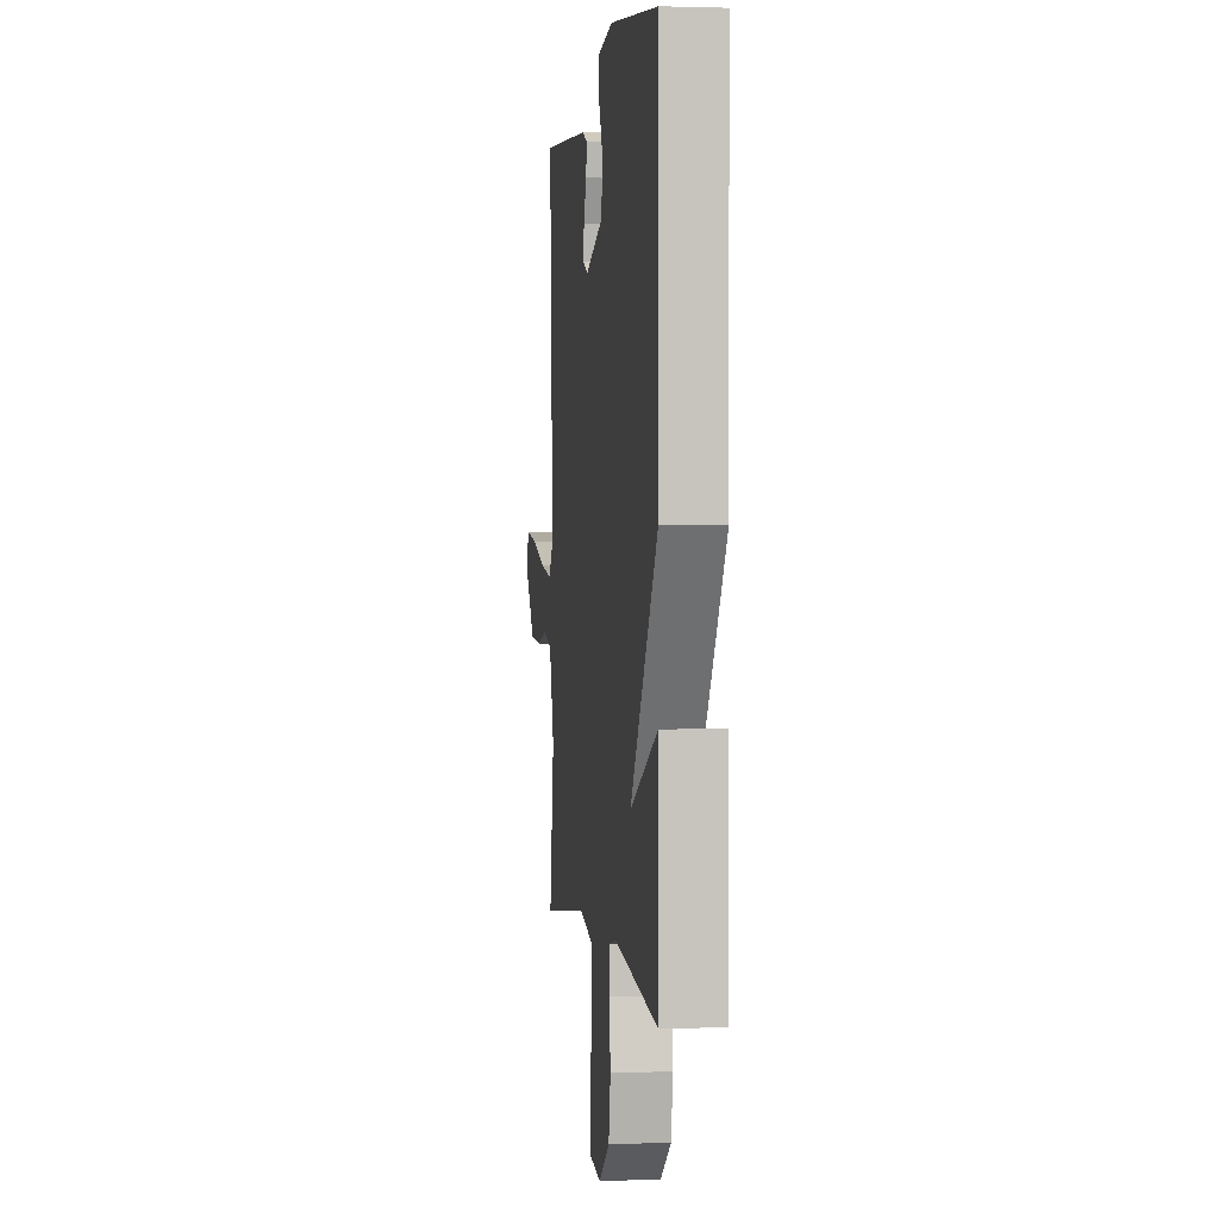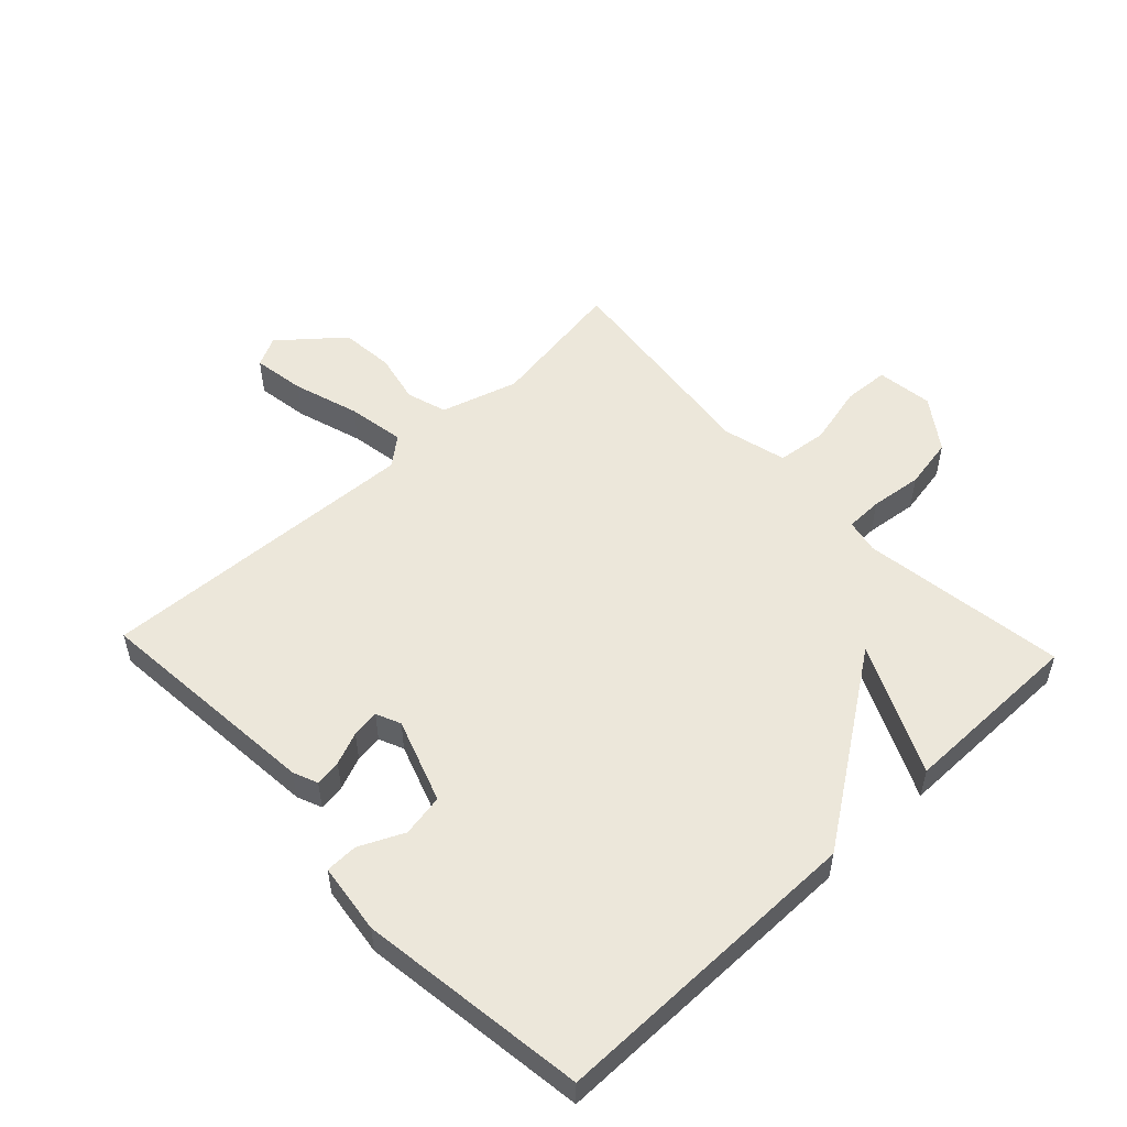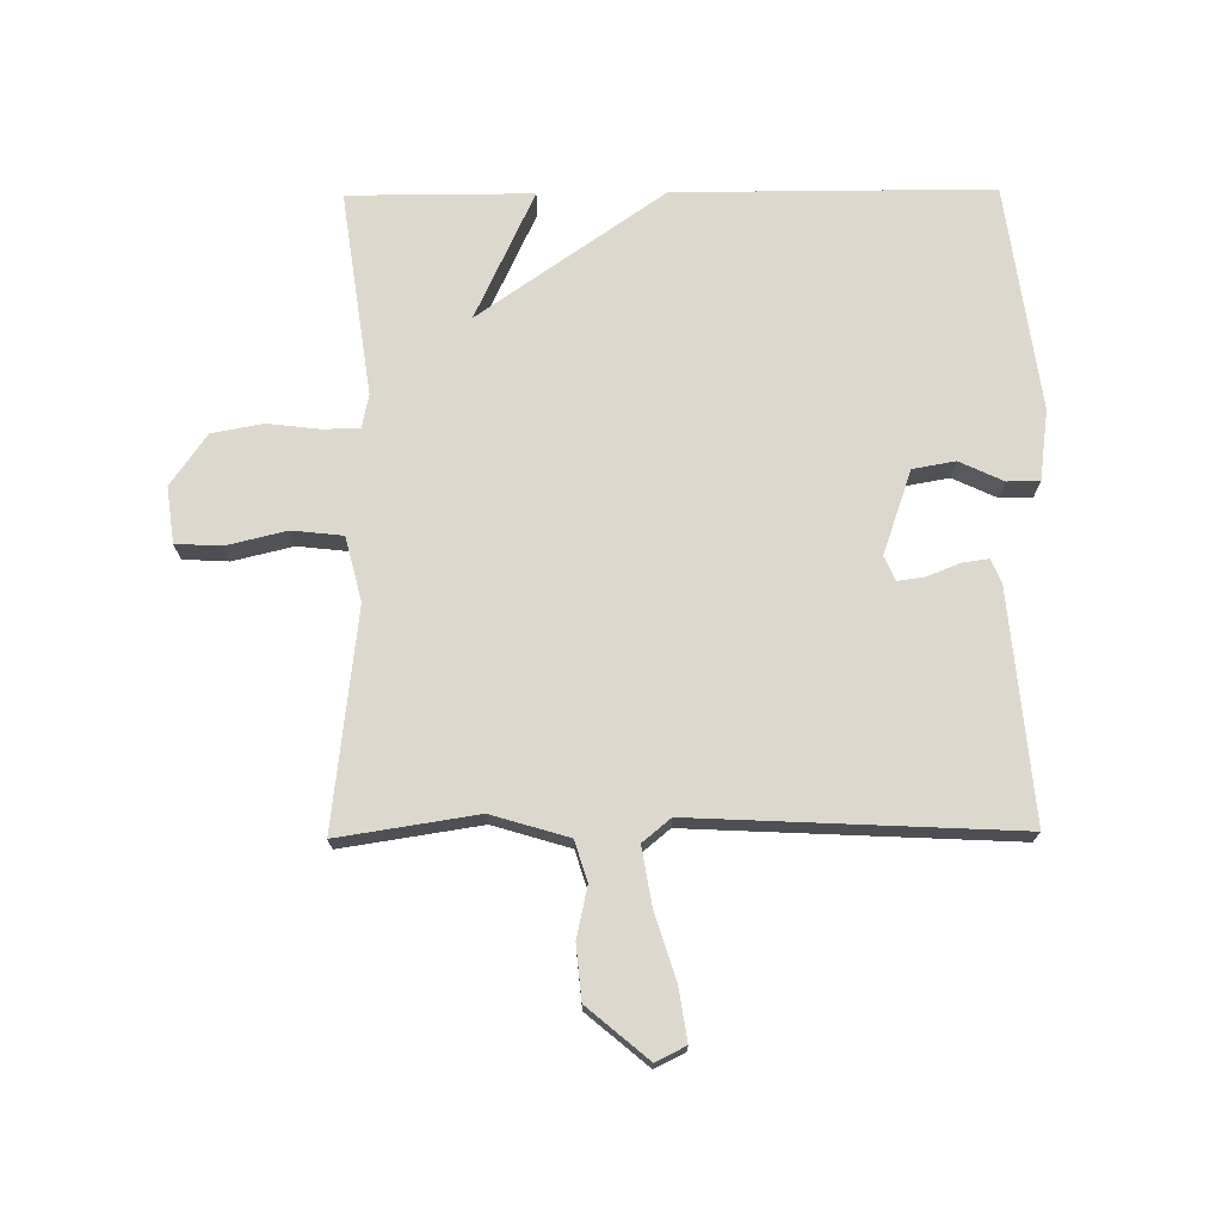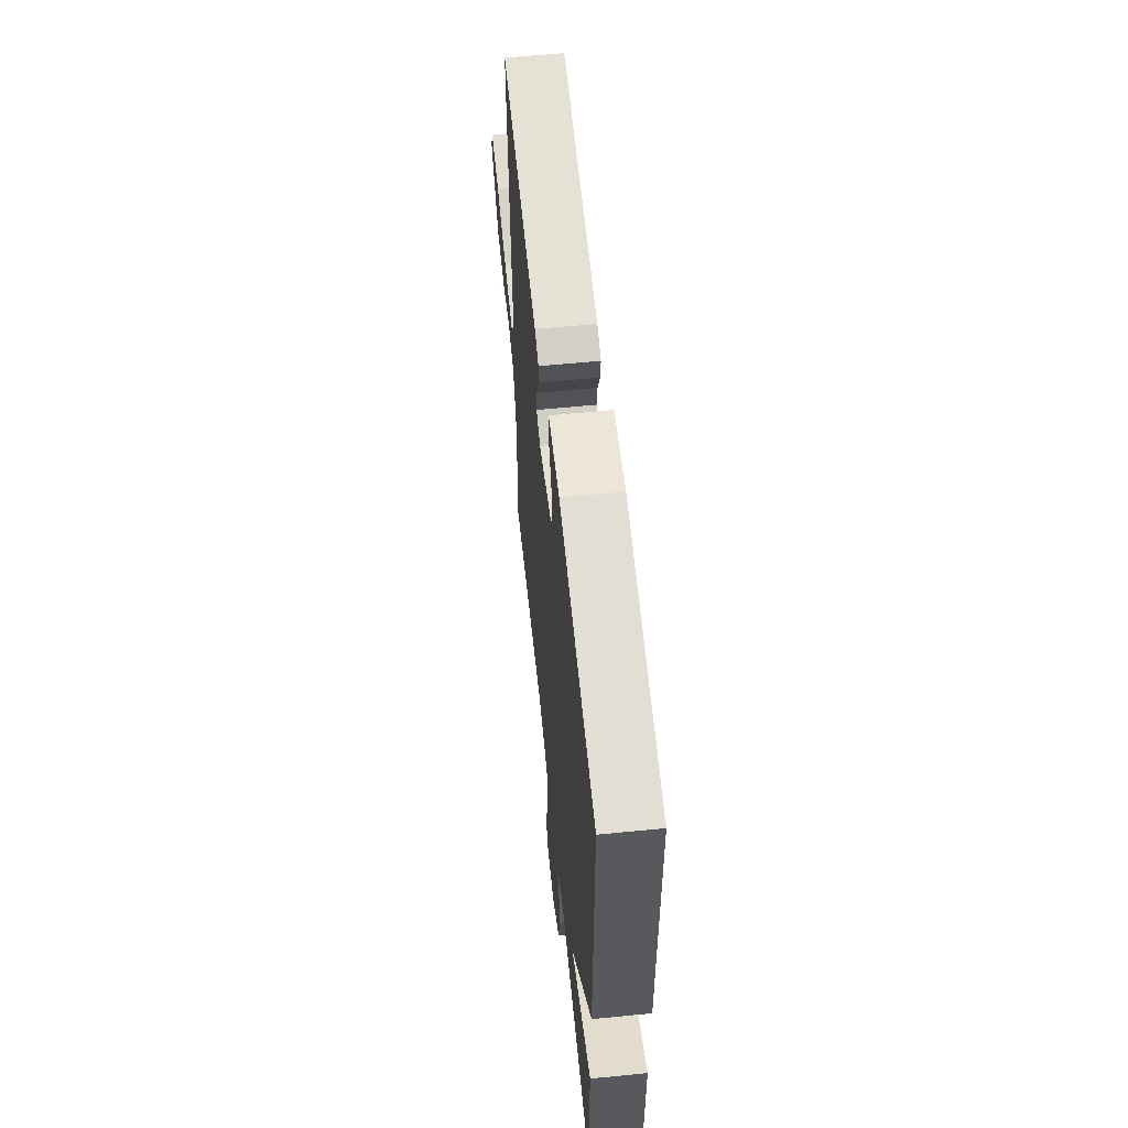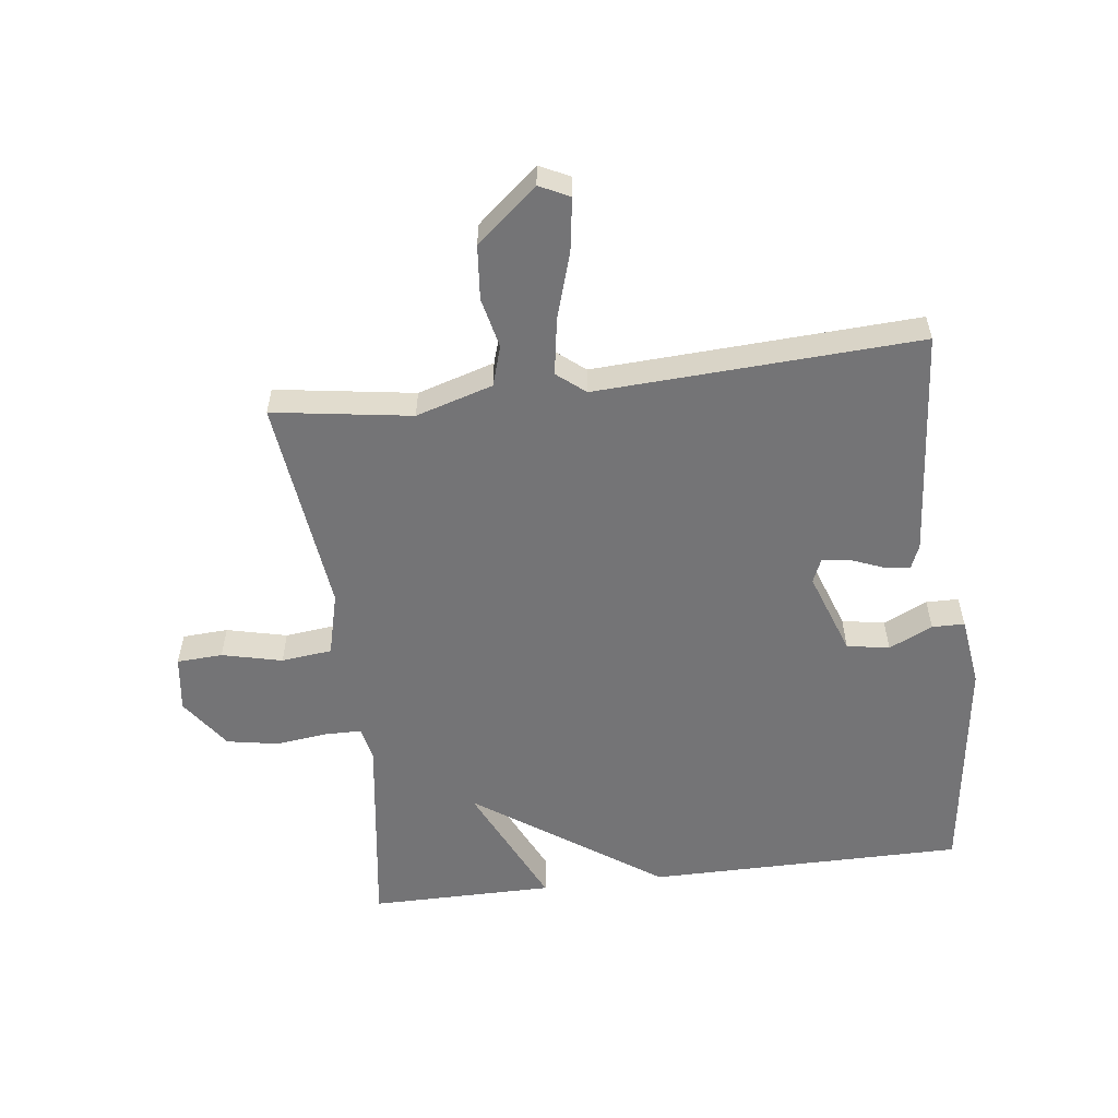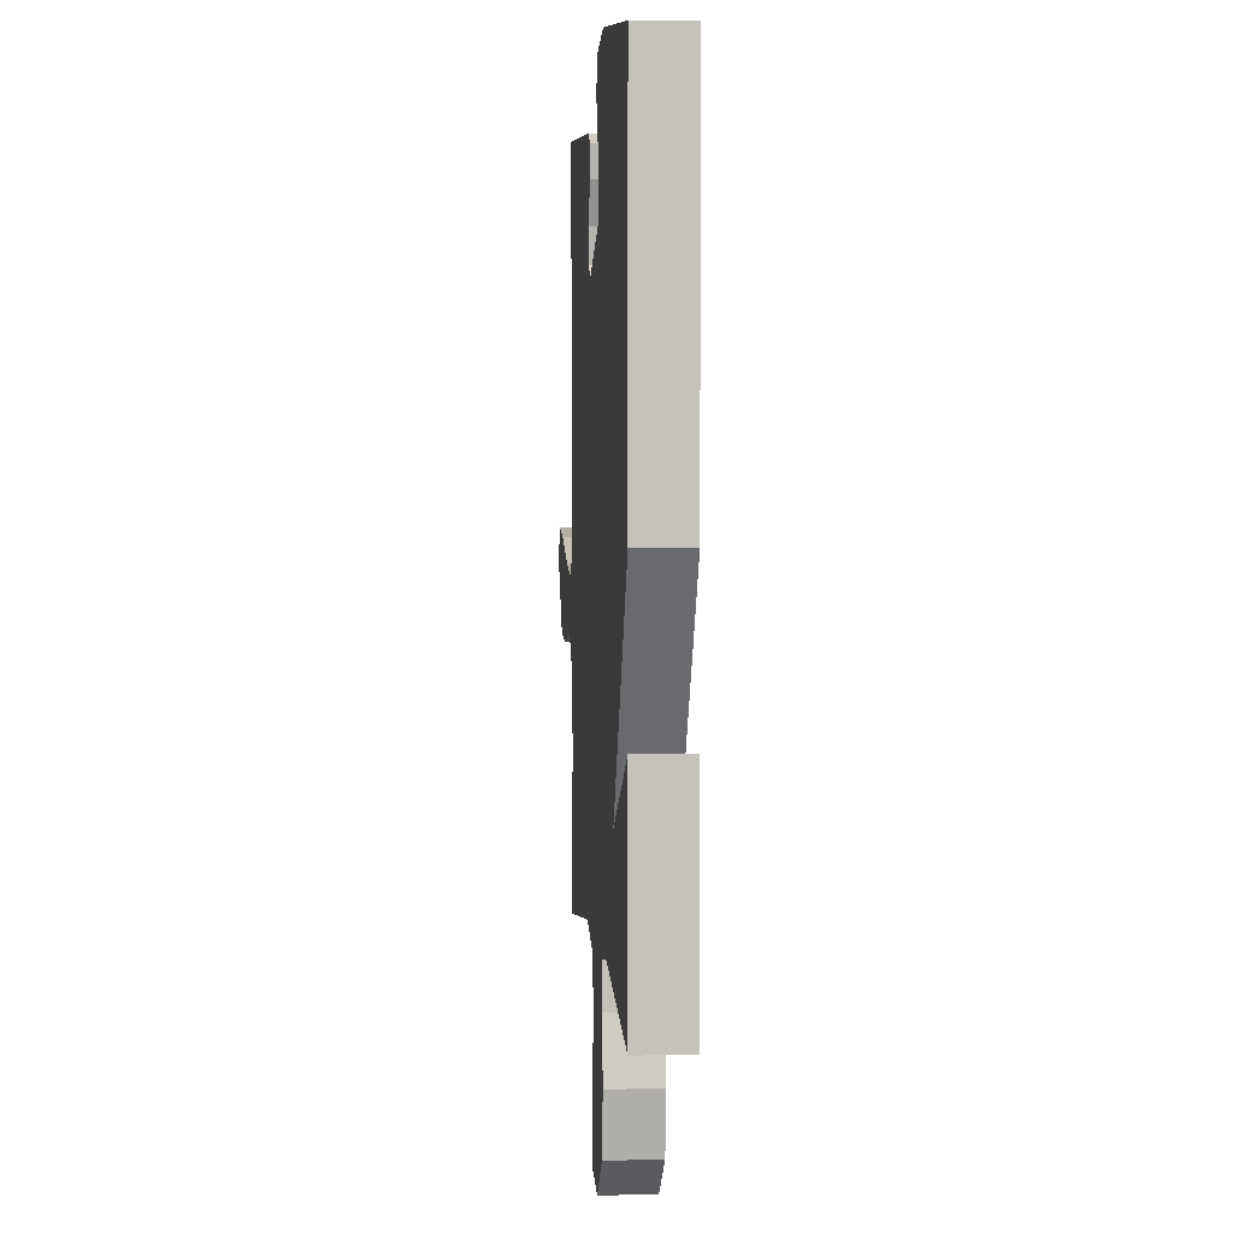
<metadata>
{"format":"obj","ext":"obj","renderer":"f3d","projection":"perspective","resolution":1024,"background":"white","views":[{"elev":0.9,"azim":82.8,"up":"+Z"},{"elev":53.2,"azim":46.6,"up":"+Y"},{"elev":72.3,"azim":-90.6,"up":"+Y"},{"elev":59.8,"azim":84.2,"up":"+Z"},{"elev":-56.3,"azim":-82.8,"up":"+Y"},{"elev":2.3,"azim":86.0,"up":"+Z"}]}
</metadata>
<code>
v -0.5 0.07 0.5
v -0.134 0.07 0.468
v -0.095 0.07 0.452
v -0.101 0.07 0.41
v -0.122 0.07 0.358
v -0.128 0.07 0.314
v -0.089 0.07 0.297
v 0.045 0.07 0.344
v 0.057 0.07 0.412
v 0.024 0.07 0.482
v 0.025 0.07 0.534
v 0.137 0.07 0.549
v 0.5 0.07 0.5
v 0.5 0.07 -0.006
v 0.294 0.07 -0.302
v 0.5 0.07 -0.206
v 0.5 0.07 -0.5
v 0.172 0.07 -0.454
v 0.118 0.07 -0.465
v 0.117 0.07 -0.524
v 0.127 0.07 -0.607
v 0.112 0.07 -0.689
v 0.03 0.07 -0.747
v -0.06 0.07 -0.735
v -0.064 0.07 -0.662
v -0.041 0.07 -0.566
v -0.05 0.07 -0.485
v -0.152 0.07 -0.459
v -0.5 0.07 -0.5
v -0.466 0.07 -0.278
v -0.503 0.07 -0.155
v -0.567 0.07 -0.135
v -0.648 0.07 -0.153
v -0.734 0.07 -0.145
v -0.816 0.07 -0.048
v -0.792 0.07 0
v -0.708 0.07 -0.013
v -0.602 0.07 -0.046
v -0.511 0.07 -0.061
v -0.474 0.07 -0.016
v -0.5 0 0.5
v -0.134 0 0.468
v -0.095 0 0.452
v -0.101 0 0.41
v -0.122 0 0.358
v -0.128 0 0.314
v -0.089 0 0.297
v 0.045 0 0.344
v 0.057 0 0.412
v 0.024 0 0.482
v 0.025 0 0.534
v 0.137 0 0.549
v 0.5 0 0.5
v 0.5 0 -0.006
v 0.294 0 -0.302
v 0.5 0 -0.206
v 0.5 0 -0.5
v 0.172 0 -0.454
v 0.118 0 -0.465
v 0.117 0 -0.524
v 0.127 0 -0.607
v 0.112 0 -0.689
v 0.03 0 -0.747
v -0.06 0 -0.735
v -0.064 0 -0.662
v -0.041 0 -0.566
v -0.05 0 -0.485
v -0.152 0 -0.459
v -0.5 0 -0.5
v -0.466 0 -0.278
v -0.503 0 -0.155
v -0.567 0 -0.135
v -0.648 0 -0.153
v -0.734 0 -0.145
v -0.816 0 -0.048
v -0.792 0 0
v -0.708 0 -0.013
v -0.602 0 -0.046
v -0.511 0 -0.061
v -0.474 0 -0.016
f 36 37 38
f 35 36 38
f 34 35 38
f 33 34 38
f 32 33 38
f 31 32 38 39
f 30 31 39 40
f 28 29 30
f 27 28 30 40
f 24 25 26
f 23 24 26
f 22 23 26
f 21 22 26
f 20 21 26
f 19 20 26 27
f 27 40 1
f 19 27 1
f 18 19 1
f 15 16 17 18
f 12 13 14
f 11 12 14
f 10 11 14
f 9 10 14
f 14 15 18
f 9 14 18
f 8 9 18
f 3 4 5
f 2 3 5
f 1 2 5
f 1 5 6
f 18 1 6
f 7 8 18
f 6 7 18
f 78 77 76
f 78 76 75
f 78 75 74
f 78 74 73
f 78 73 72
f 79 78 72 71
f 80 79 71 70
f 70 69 68
f 80 70 68 67
f 66 65 64
f 66 64 63
f 66 63 62
f 66 62 61
f 66 61 60
f 67 66 60 59
f 41 80 67
f 41 67 59
f 41 59 58
f 58 57 56 55
f 54 53 52
f 54 52 51
f 54 51 50
f 54 50 49
f 58 55 54
f 58 54 49
f 58 49 48
f 45 44 43
f 45 43 42
f 45 42 41
f 46 45 41
f 46 41 58
f 58 48 47
f 58 47 46
f 1 41 42 2
f 2 42 43 3
f 3 43 44 4
f 4 44 45 5
f 5 45 46 6
f 6 46 47 7
f 7 47 48 8
f 8 48 49 9
f 9 49 50 10
f 10 50 51 11
f 11 51 52 12
f 12 52 53 13
f 13 53 54 14
f 14 54 55 15
f 15 55 56 16
f 16 56 57 17
f 17 57 58 18
f 18 58 59 19
f 19 59 60 20
f 20 60 61 21
f 21 61 62 22
f 22 62 63 23
f 23 63 64 24
f 24 64 65 25
f 25 65 66 26
f 26 66 67 27
f 27 67 68 28
f 28 68 69 29
f 29 69 70 30
f 30 70 71 31
f 31 71 72 32
f 32 72 73 33
f 33 73 74 34
f 34 74 75 35
f 35 75 76 36
f 36 76 77 37
f 37 77 78 38
f 38 78 79 39
f 39 79 80 40
f 40 80 41 1

</code>
